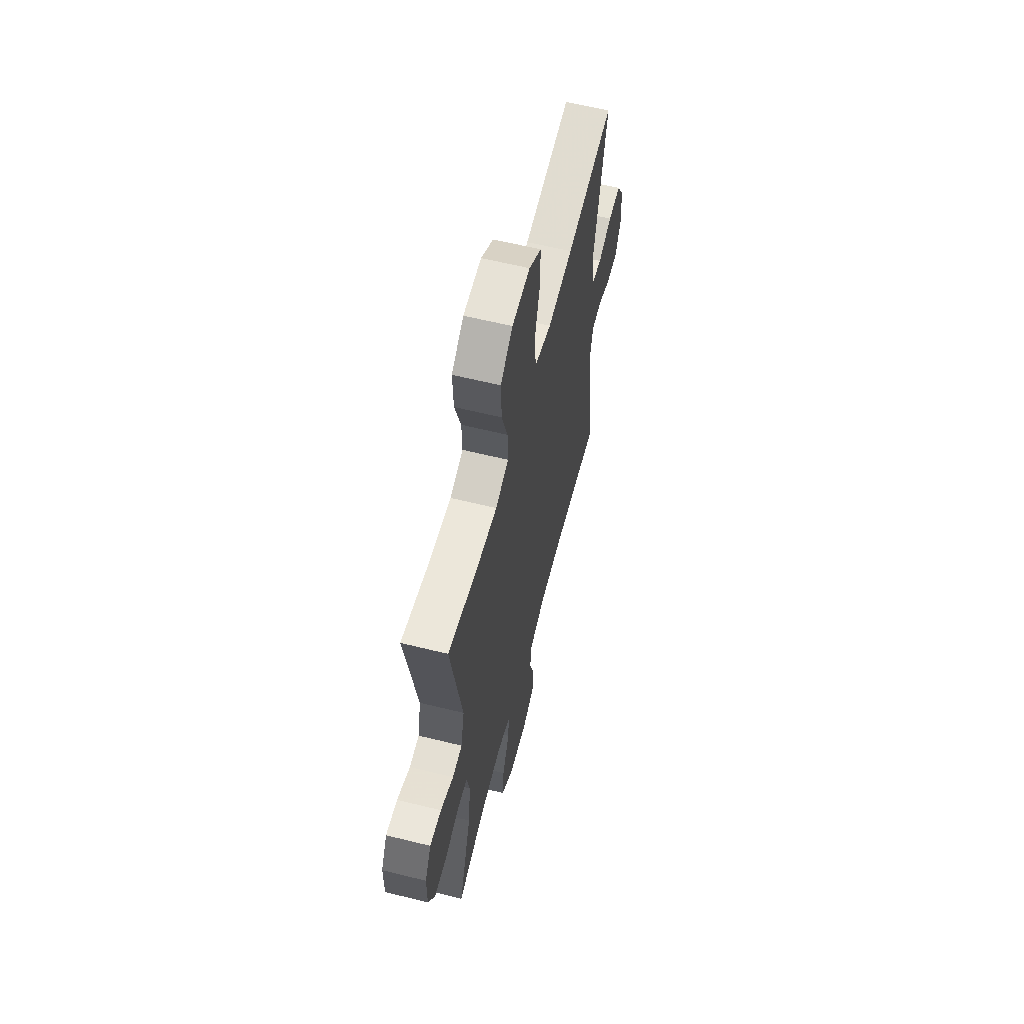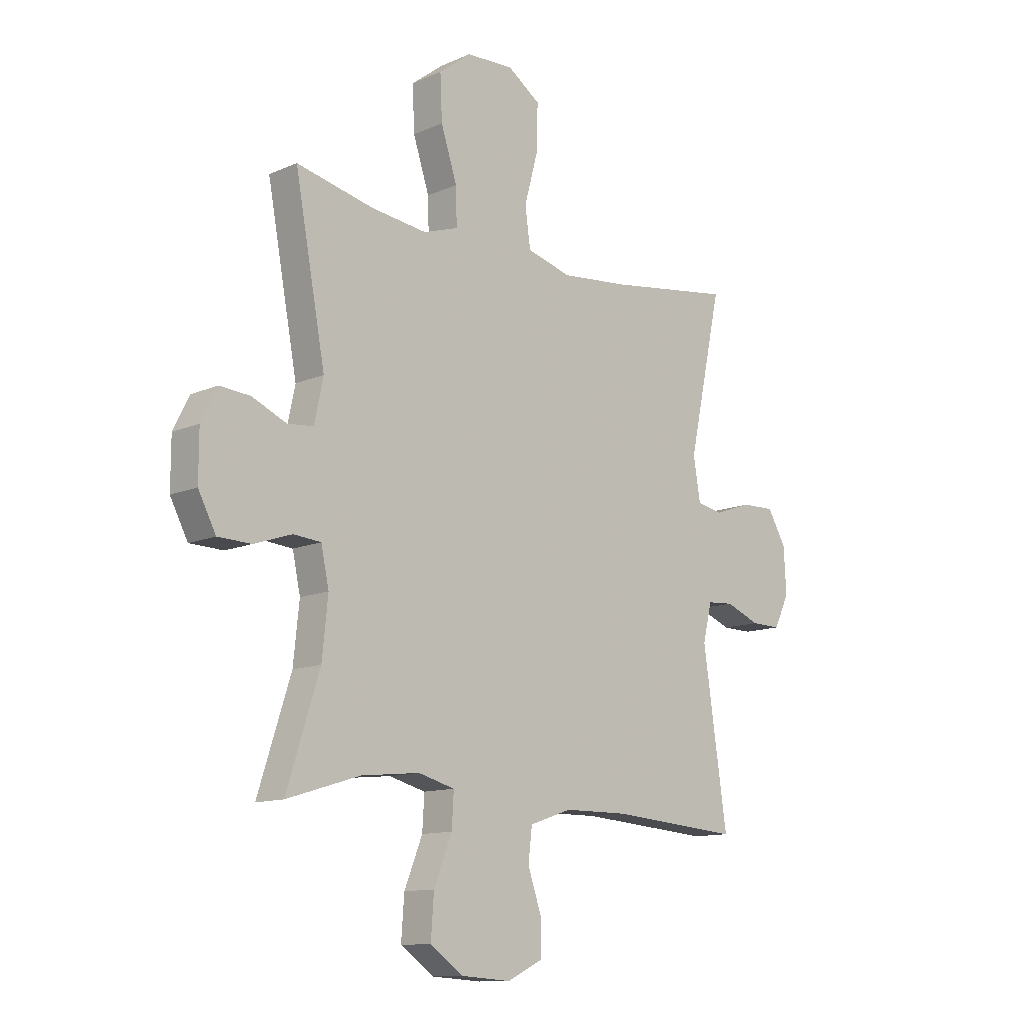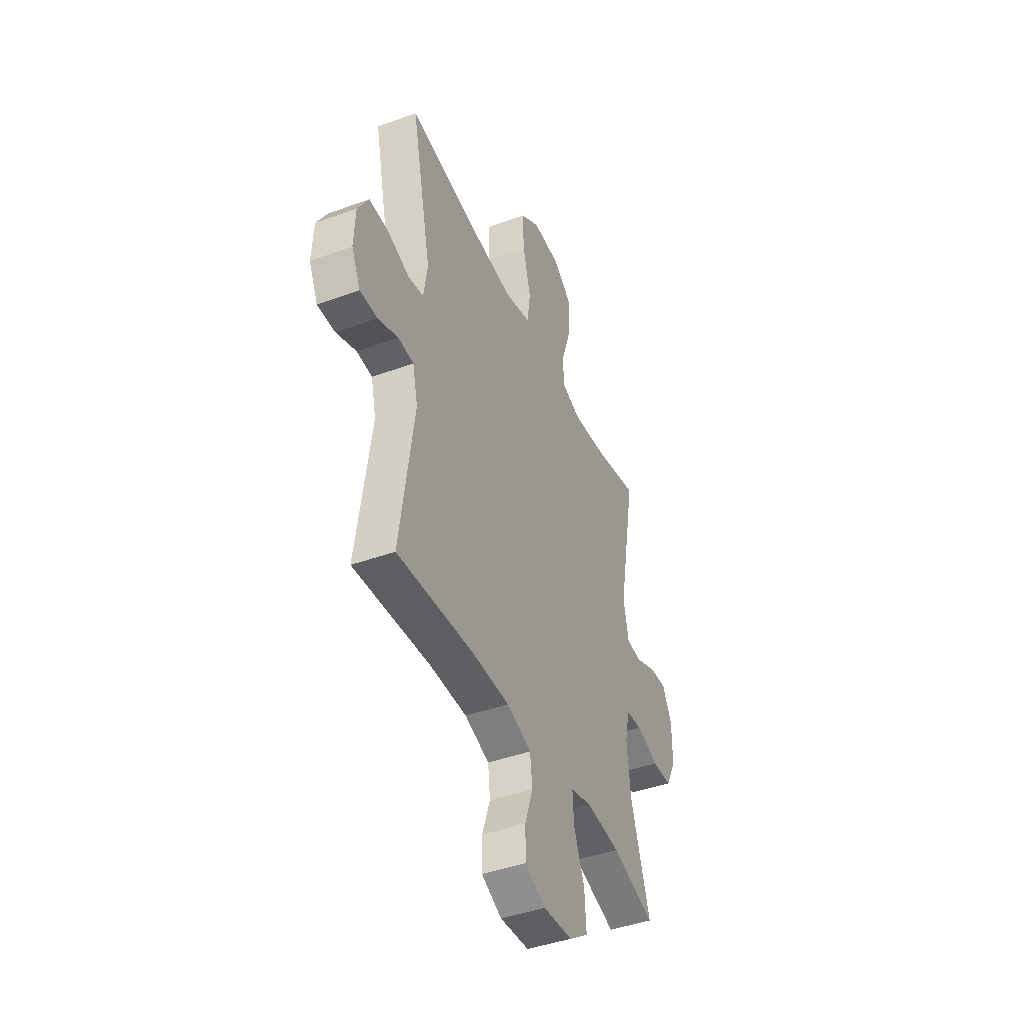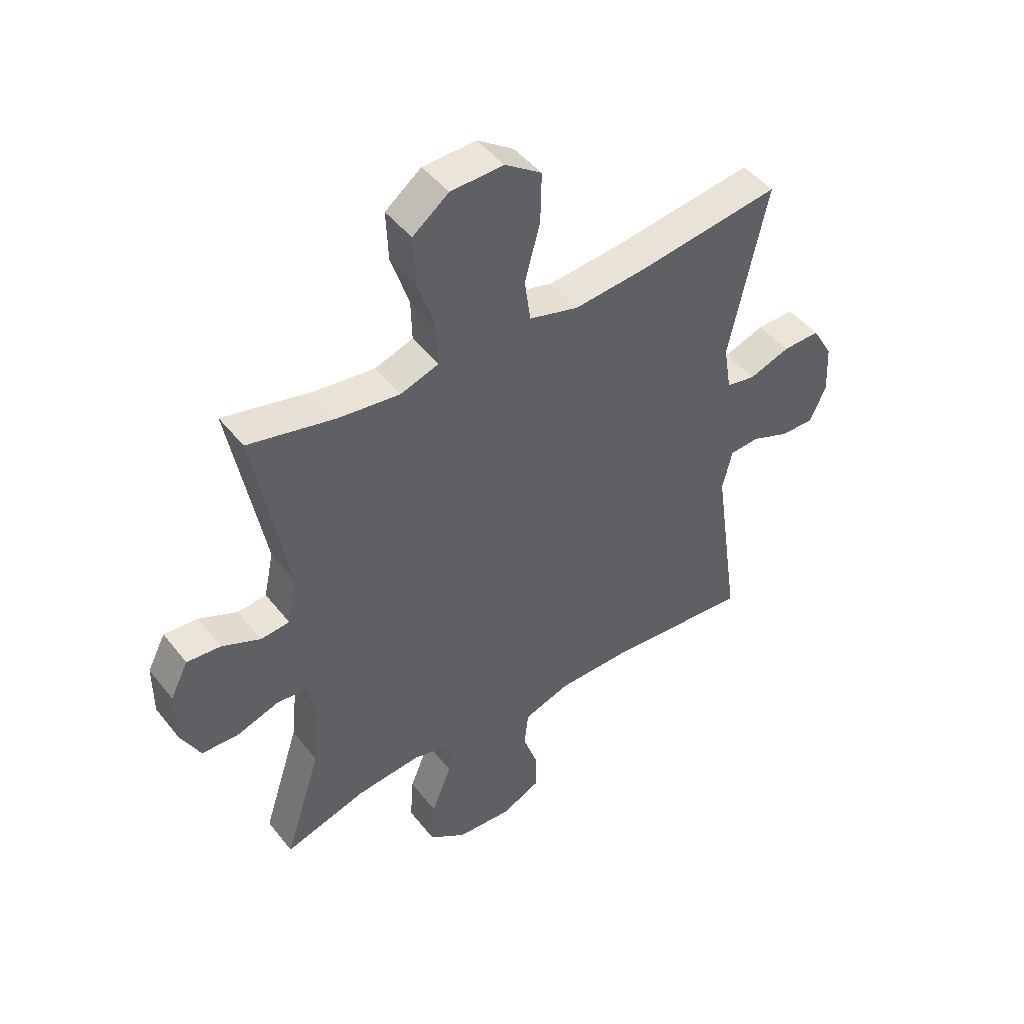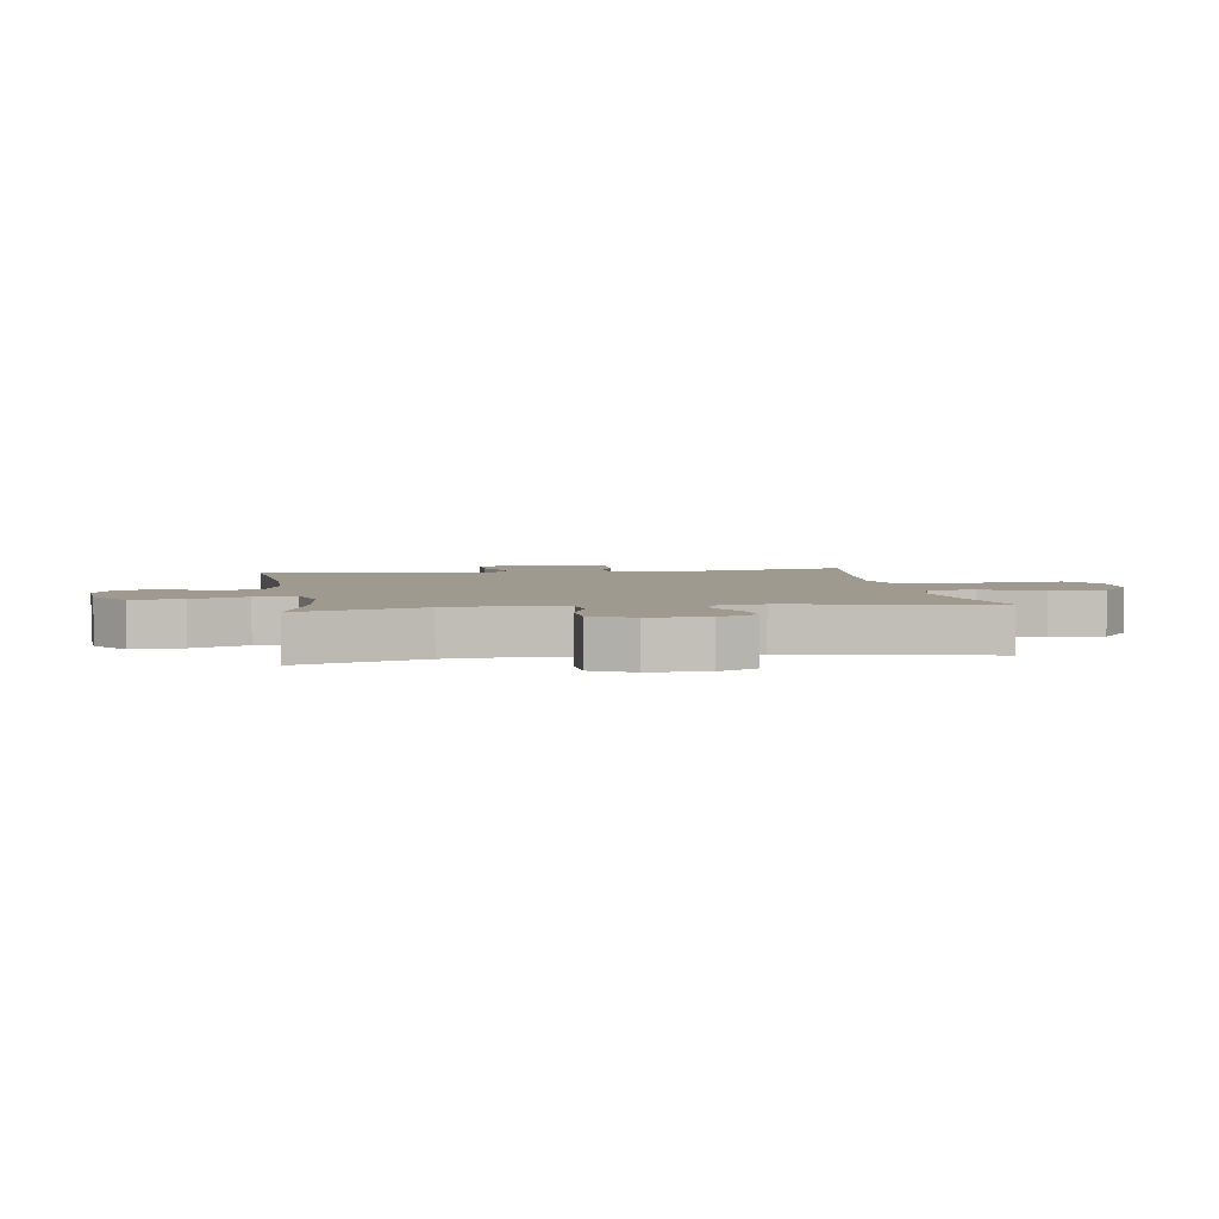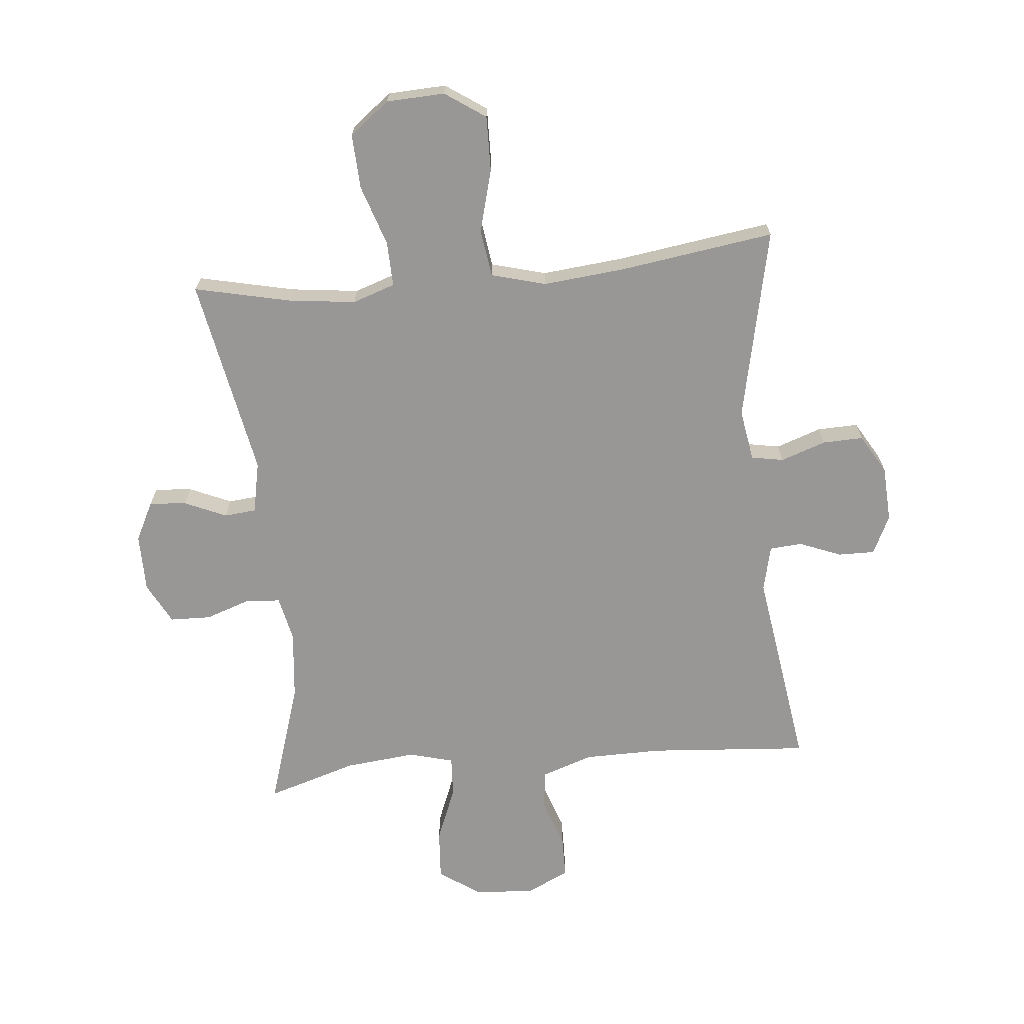
<metadata>
{"format":"obj","ext":"obj","renderer":"f3d","projection":"perspective","resolution":1024,"background":"white","views":[{"elev":60.8,"azim":-75.8,"up":"+Z"},{"elev":-12.0,"azim":-44.0,"up":"+Z"},{"elev":-43.3,"azim":113.2,"up":"+Z"},{"elev":46.5,"azim":-36.0,"up":"+Z"},{"elev":3.8,"azim":-99.1,"up":"+Y"},{"elev":-68.2,"azim":5.6,"up":"+Y"}]}
</metadata>
<code>
v 0.5 0.07 0.5
v 0.431 0.07 0.18
v 0.445 0.07 0.094
v 0.499 0.07 0.084
v 0.574 0.07 0.11
v 0.642 0.07 0.112
v 0.68 0.07 0.047
v 0.685 0.07 -0.046
v 0.654 0.07 -0.111
v 0.593 0.07 -0.11
v 0.523 0.07 -0.082
v 0.469 0.07 -0.086
v 0.451 0.07 -0.162
v 0.5 0.07 -0.5
v 0.233 0.07 -0.479
v 0.103 0.07 -0.48
v 0.017 0.07 -0.509
v 0.009 0.07 -0.575
v 0.037 0.07 -0.657
v 0.036 0.07 -0.727
v -0.035 0.07 -0.761
v -0.136 0.07 -0.754
v -0.204 0.07 -0.706
v -0.198 0.07 -0.622
v -0.161 0.07 -0.53
v -0.157 0.07 -0.462
v -0.231 0.07 -0.442
v -0.35 0.07 -0.454
v -0.5 0.07 -0.5
v -0.433 0.07 -0.291
v -0.421 0.07 -0.176
v -0.437 0.07 -0.101
v -0.493 0.07 -0.096
v -0.57 0.07 -0.122
v -0.638 0.07 -0.12
v -0.674 0.07 -0.051
v -0.674 0.07 0.046
v -0.641 0.07 0.111
v -0.579 0.07 0.106
v -0.509 0.07 0.075
v -0.456 0.07 0.08
v -0.438 0.07 0.166
v -0.5 0.07 0.5
v -0.341 0.07 0.464
v -0.228 0.07 0.45
v -0.157 0.07 0.474
v -0.159 0.07 0.549
v -0.192 0.07 0.65
v -0.196 0.07 0.741
v -0.13 0.07 0.792
v -0.033 0.07 0.796
v 0.034 0.07 0.75
v 0.032 0.07 0.658
v 0.004 0.07 0.554
v 0.015 0.07 0.475
v 0.106 0.07 0.45
v 0.242 0.07 0.463
v 0.5 0 0.5
v 0.431 0 0.18
v 0.445 0 0.094
v 0.499 0 0.084
v 0.574 0 0.11
v 0.642 0 0.112
v 0.68 0 0.047
v 0.685 0 -0.046
v 0.654 0 -0.111
v 0.593 0 -0.11
v 0.523 0 -0.082
v 0.469 0 -0.086
v 0.451 0 -0.162
v 0.5 0 -0.5
v 0.233 0 -0.479
v 0.103 0 -0.48
v 0.017 0 -0.509
v 0.009 0 -0.575
v 0.037 0 -0.657
v 0.036 0 -0.727
v -0.035 0 -0.761
v -0.136 0 -0.754
v -0.204 0 -0.706
v -0.198 0 -0.622
v -0.161 0 -0.53
v -0.157 0 -0.462
v -0.231 0 -0.442
v -0.35 0 -0.454
v -0.5 0 -0.5
v -0.433 0 -0.291
v -0.421 0 -0.176
v -0.437 0 -0.101
v -0.493 0 -0.096
v -0.57 0 -0.122
v -0.638 0 -0.12
v -0.674 0 -0.051
v -0.674 0 0.046
v -0.641 0 0.111
v -0.579 0 0.106
v -0.509 0 0.075
v -0.456 0 0.08
v -0.438 0 0.166
v -0.5 0 0.5
v -0.341 0 0.464
v -0.228 0 0.45
v -0.157 0 0.474
v -0.159 0 0.549
v -0.192 0 0.65
v -0.196 0 0.741
v -0.13 0 0.792
v -0.033 0 0.796
v 0.034 0 0.75
v 0.032 0 0.658
v 0.004 0 0.554
v 0.015 0 0.475
v 0.106 0 0.45
v 0.242 0 0.463
f 51 52 53 54
f 51 54 55
f 50 51 55
f 47 48 49 50
f 46 47 50 55
f 45 46 55 56
f 42 43 44
f 41 42 44 45
f 37 38 39 40
f 37 40 41
f 36 37 41
f 33 34 35 36
f 32 33 36 41
f 31 32 41 45
f 28 29 30
f 27 28 30 31
f 26 27 31 45
f 22 23 24 25
f 22 25 26
f 21 22 26
f 18 19 20 21
f 17 18 21 26
f 16 17 26 45
f 13 14 15
f 12 13 15 16
f 8 9 10 11
f 8 11 12
f 7 8 12
f 4 5 6 7
f 3 4 7 12
f 2 3 12 16
f 57 1 2 16
f 16 45 56
f 16 56 57
f 111 110 109 108
f 112 111 108
f 112 108 107
f 107 106 105 104
f 112 107 104 103
f 113 112 103 102
f 101 100 99
f 102 101 99 98
f 97 96 95 94
f 98 97 94
f 98 94 93
f 93 92 91 90
f 98 93 90 89
f 102 98 89 88
f 87 86 85
f 88 87 85 84
f 102 88 84 83
f 82 81 80 79
f 83 82 79
f 83 79 78
f 78 77 76 75
f 83 78 75 74
f 102 83 74 73
f 72 71 70
f 73 72 70 69
f 68 67 66 65
f 69 68 65
f 69 65 64
f 64 63 62 61
f 69 64 61 60
f 73 69 60 59
f 73 59 58 114
f 113 102 73
f 114 113 73
f 1 58 59 2
f 2 59 60 3
f 3 60 61 4
f 4 61 62 5
f 5 62 63 6
f 6 63 64 7
f 7 64 65 8
f 8 65 66 9
f 9 66 67 10
f 10 67 68 11
f 11 68 69 12
f 12 69 70 13
f 13 70 71 14
f 14 71 72 15
f 15 72 73 16
f 16 73 74 17
f 17 74 75 18
f 18 75 76 19
f 19 76 77 20
f 20 77 78 21
f 21 78 79 22
f 22 79 80 23
f 23 80 81 24
f 24 81 82 25
f 25 82 83 26
f 26 83 84 27
f 27 84 85 28
f 28 85 86 29
f 29 86 87 30
f 30 87 88 31
f 31 88 89 32
f 32 89 90 33
f 33 90 91 34
f 34 91 92 35
f 35 92 93 36
f 36 93 94 37
f 37 94 95 38
f 38 95 96 39
f 39 96 97 40
f 40 97 98 41
f 41 98 99 42
f 42 99 100 43
f 43 100 101 44
f 44 101 102 45
f 45 102 103 46
f 46 103 104 47
f 47 104 105 48
f 48 105 106 49
f 49 106 107 50
f 50 107 108 51
f 51 108 109 52
f 52 109 110 53
f 53 110 111 54
f 54 111 112 55
f 55 112 113 56
f 56 113 114 57
f 57 114 58 1

</code>
